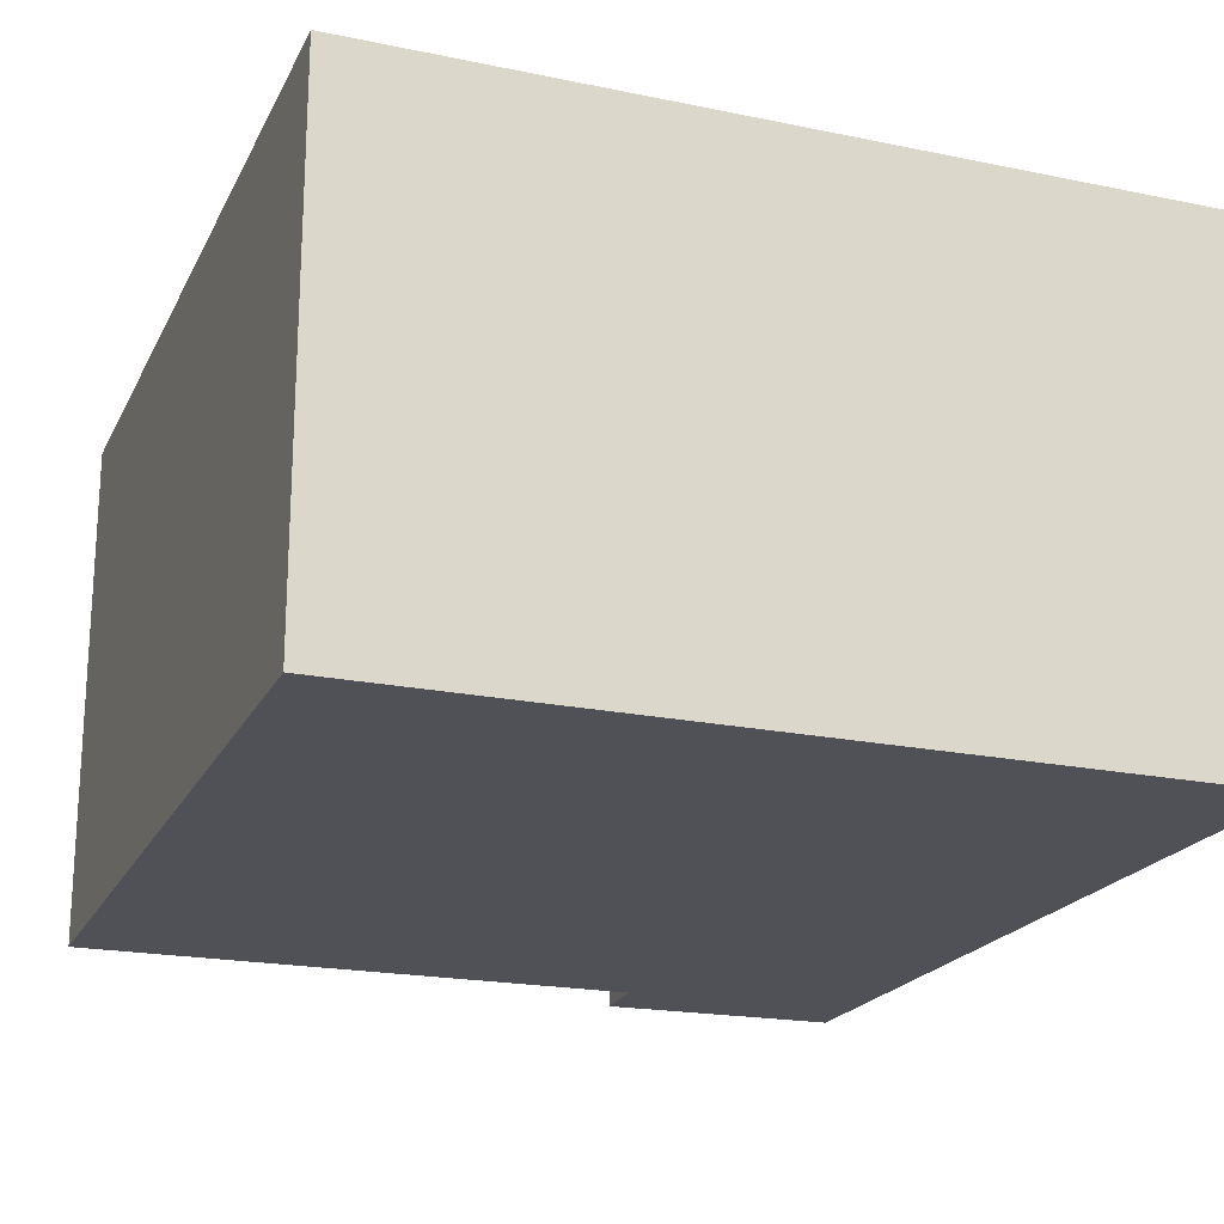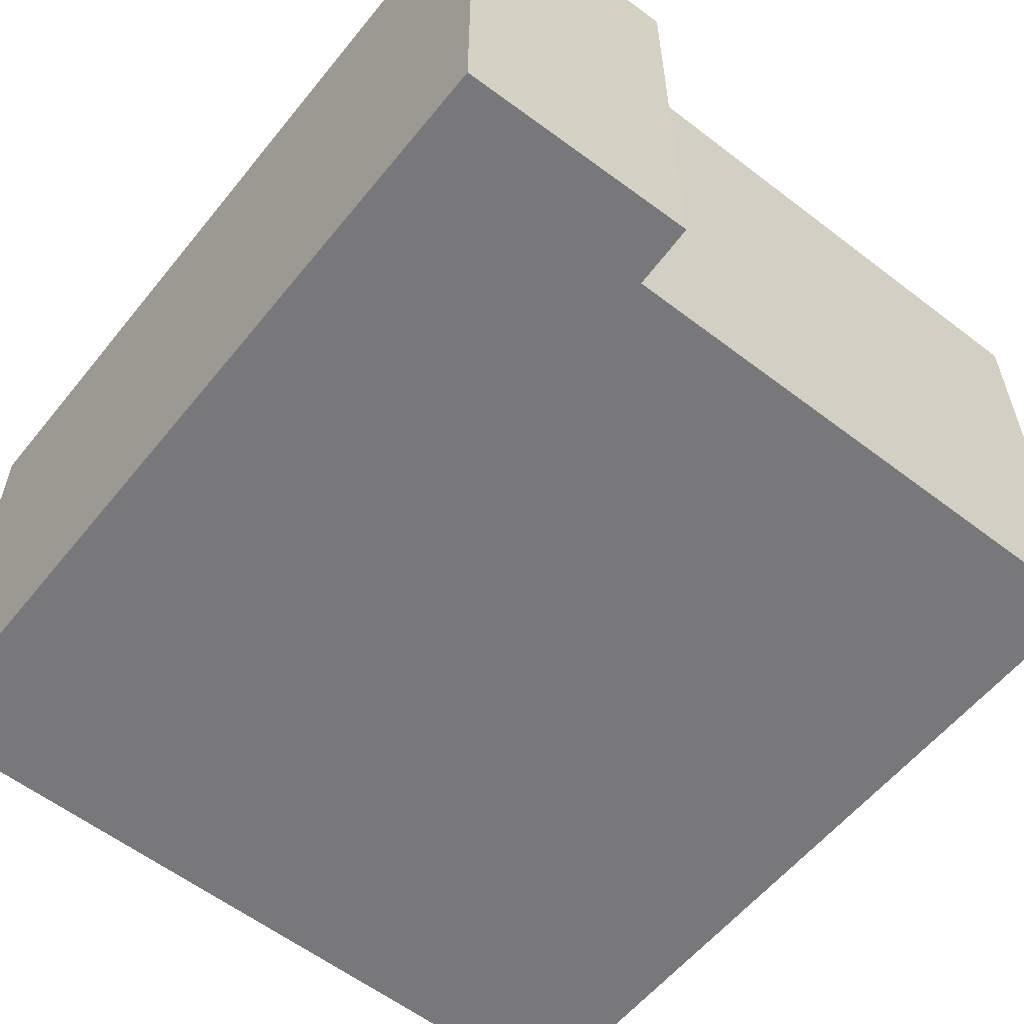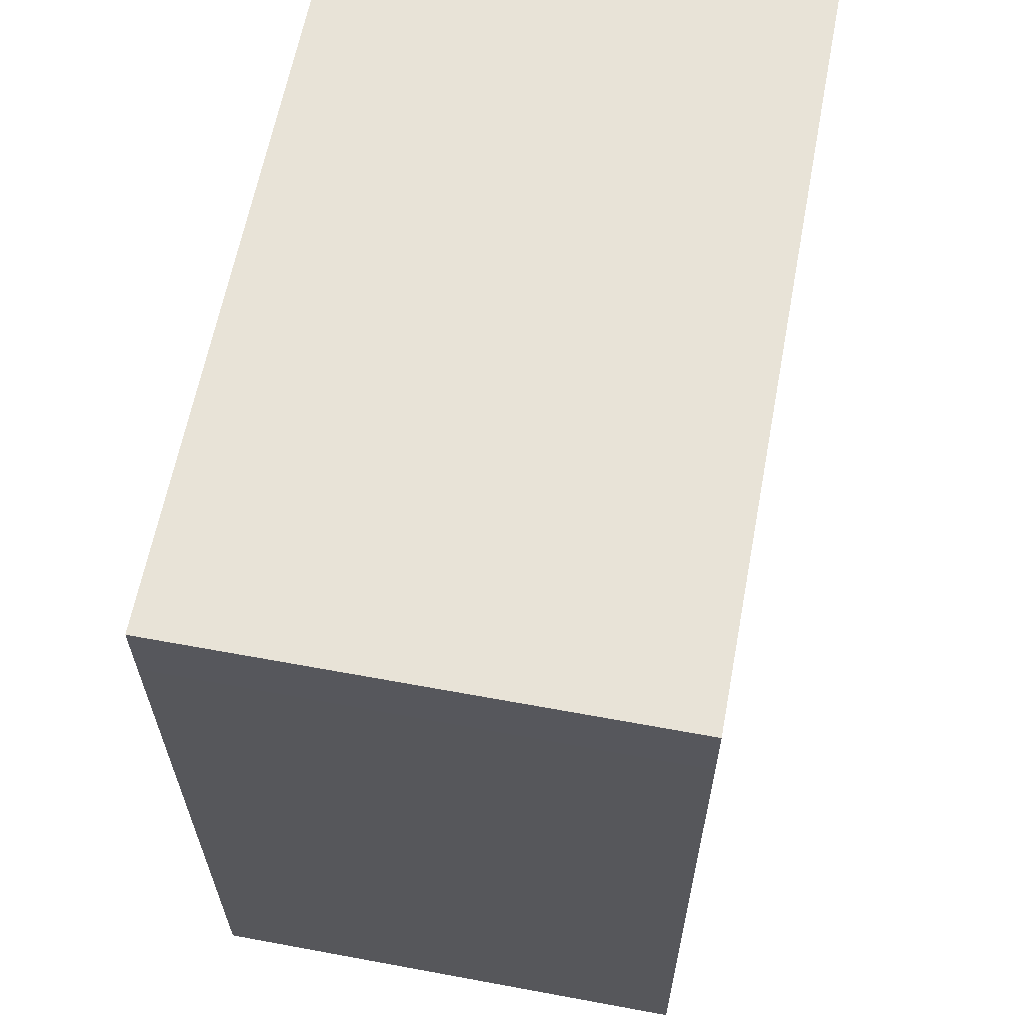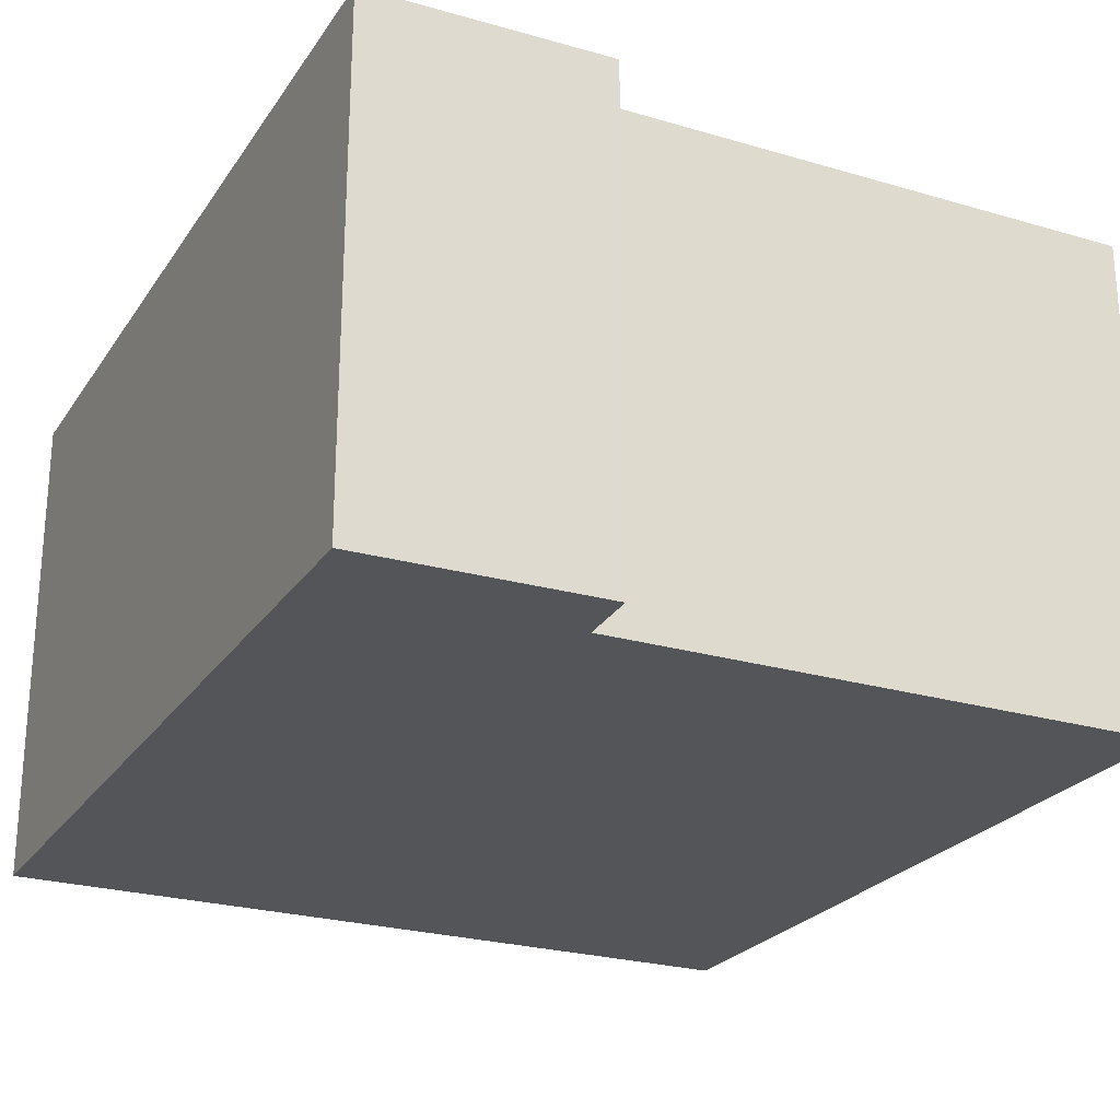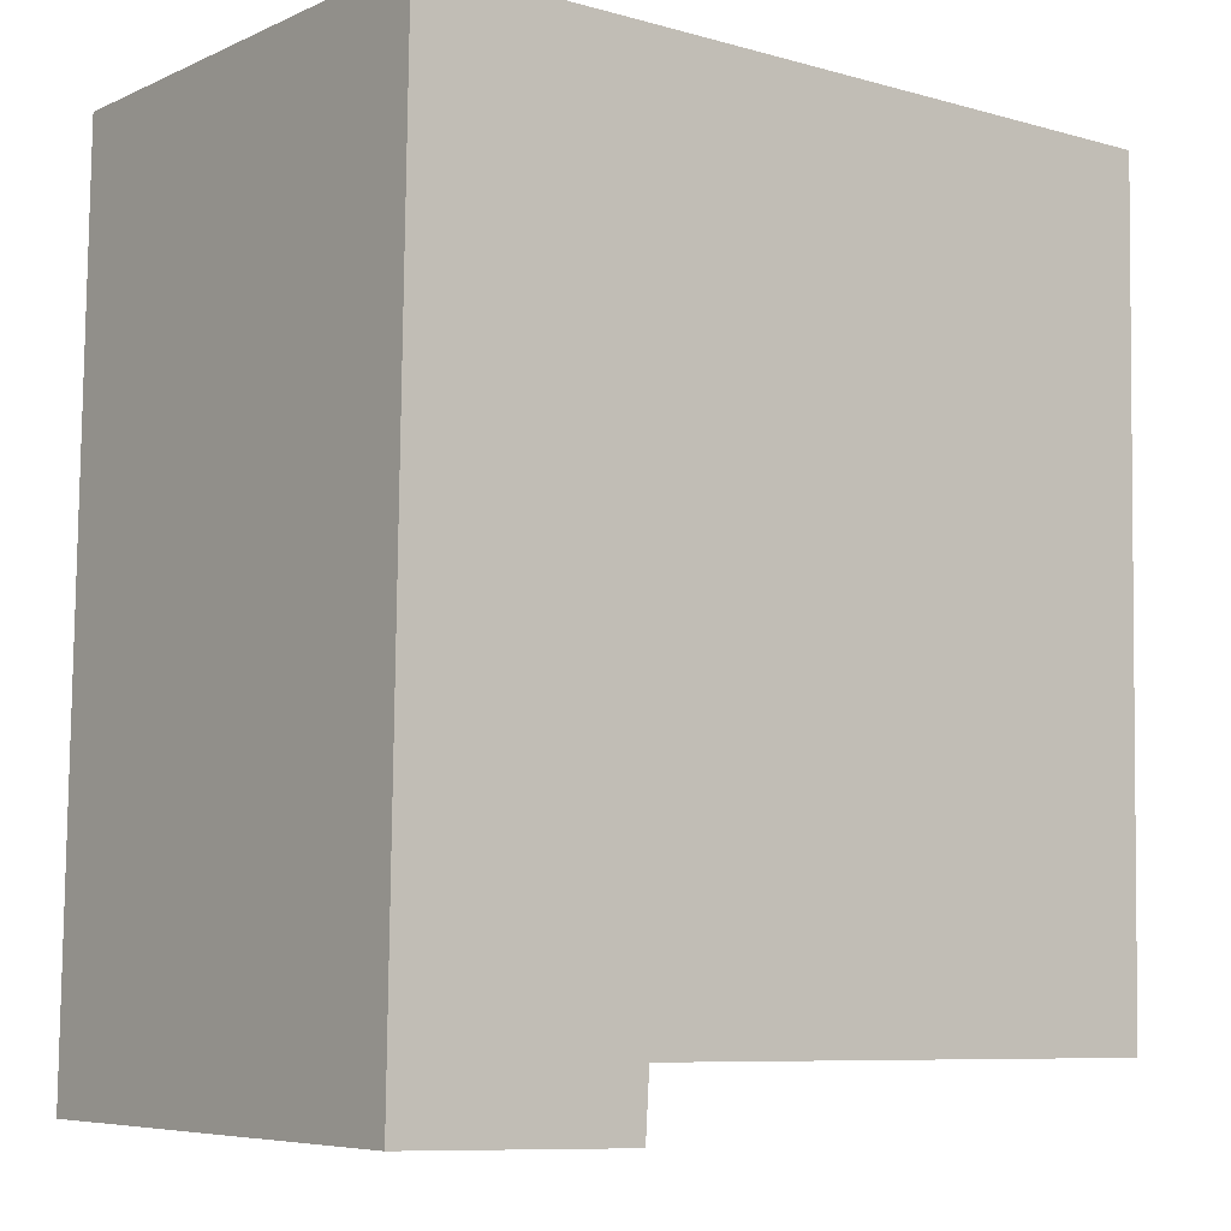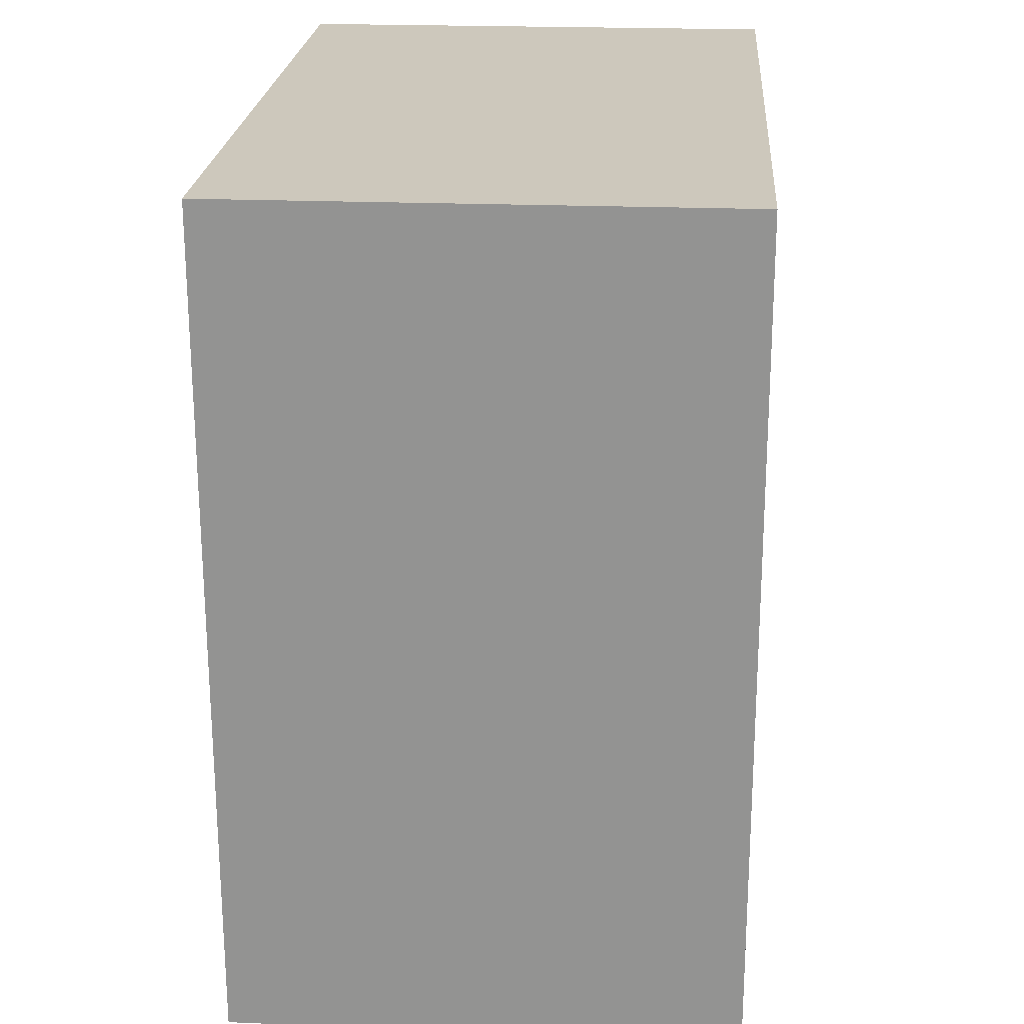
<metadata>
{"format":"obj","ext":"obj","renderer":"f3d","projection":"perspective","resolution":1024,"background":"white","views":[{"elev":-20.4,"azim":-21.1,"up":"+Y"},{"elev":-57.6,"azim":140.6,"up":"+Y"},{"elev":61.6,"azim":-79.3,"up":"+Z"},{"elev":-24.4,"azim":153.2,"up":"+Y"},{"elev":-6.7,"azim":141.7,"up":"+Z"},{"elev":21.7,"azim":-85.9,"up":"+Z"}]}
</metadata>
<code>
v  10.55 6.599 0.071
v  0.016 6.599 -0.936
v  0 6.599 4.041e-16
v  0.192 6.599 -10.92
v  7.534 6.599 -10.8
v  10.73 6.599 -11.55
v  7.586 6.599 -11.65
v  10.73 7.072e-16 -11.55
v  7.586 7.136e-16 -11.65
v  7.534 6.615e-16 -10.8
v  0.192 6.689e-16 -10.92
v  0.016 5.731e-17 -0.936
v  0 0 0
v  10.55 -4.348e-18 0.071
g defaultobject
f 1 2 3
f 2 1 4
f 4 1 5
f 5 1 6
f 5 6 7
f 8 7 6
f 7 8 9
f 10 4 5
f 4 10 11
f 9 5 7
f 5 9 10
f 11 2 4
f 2 11 12
f 2 12 3
f 3 12 13
f 13 1 3
f 1 13 14
f 14 6 1
f 6 14 8
f 12 14 13
f 14 12 11
f 14 11 10
f 14 10 9
f 14 9 8

</code>
